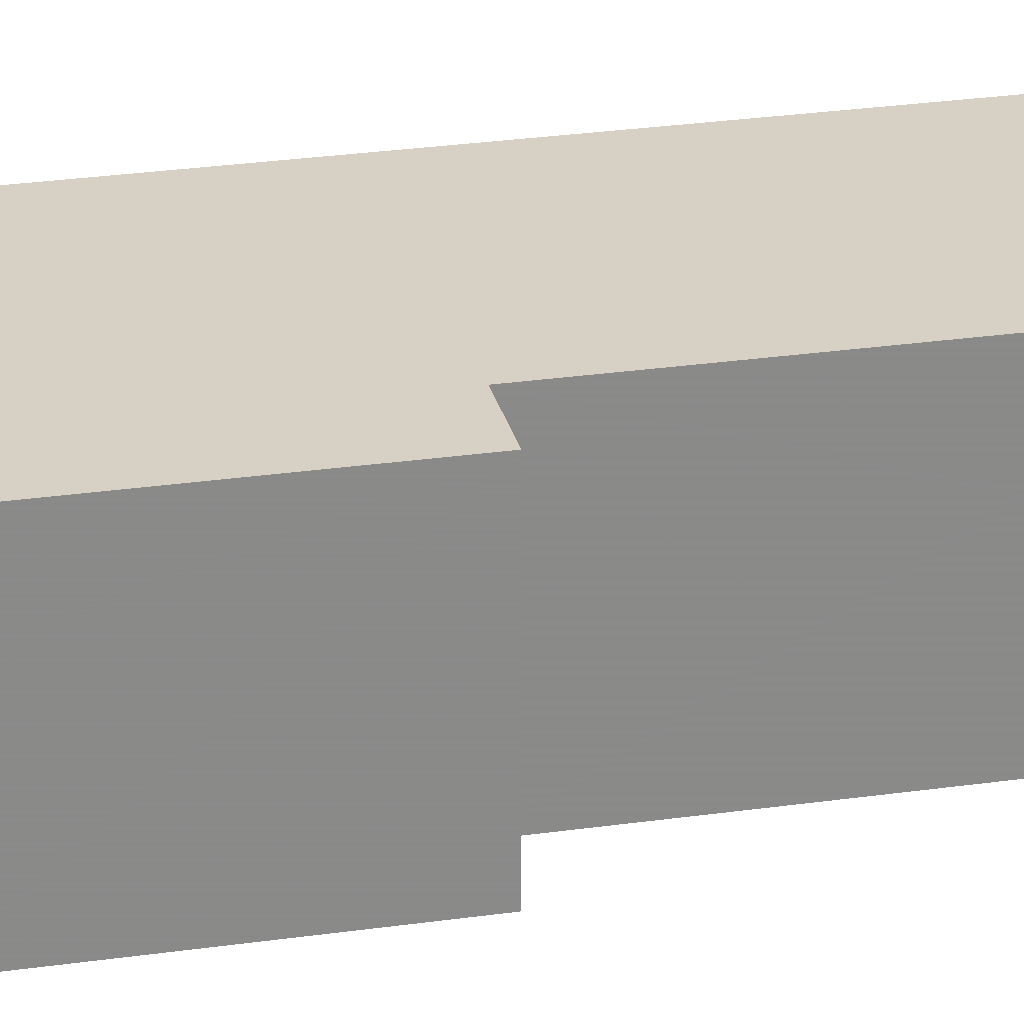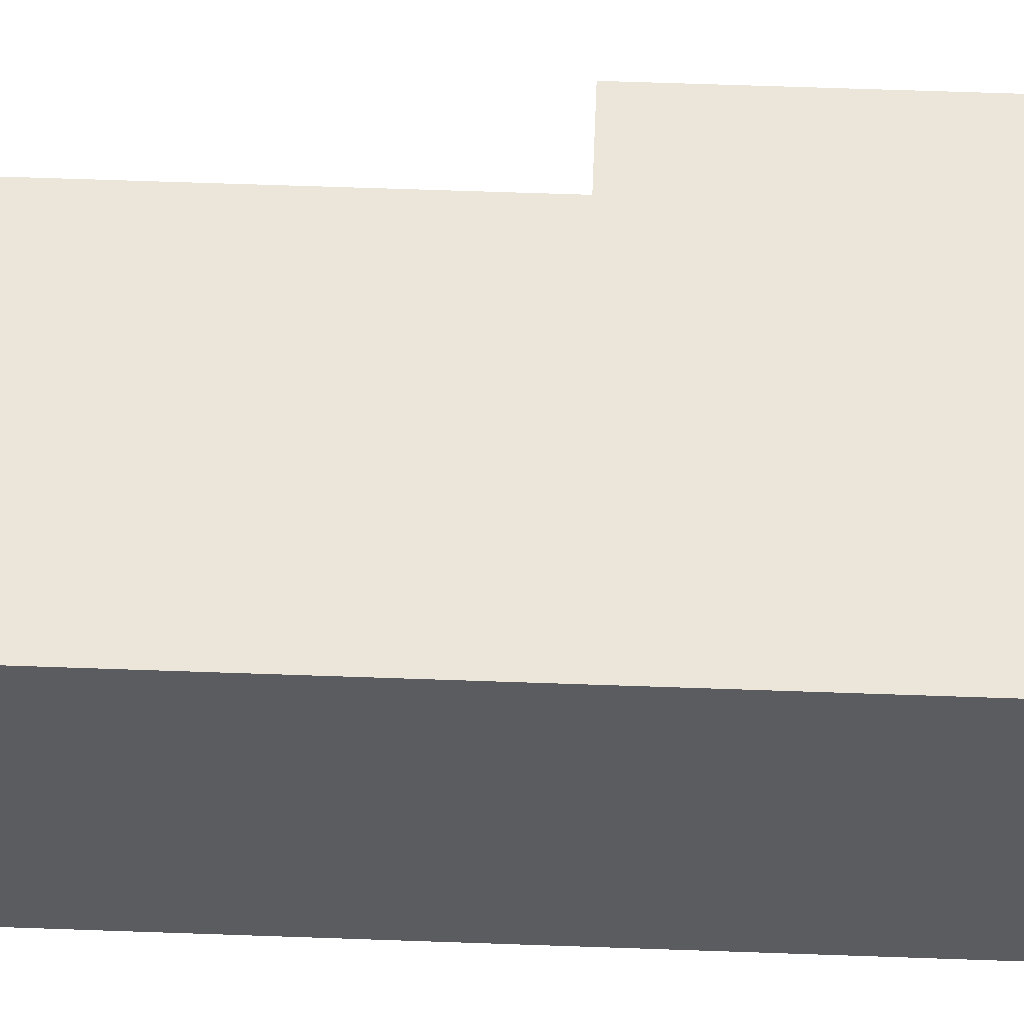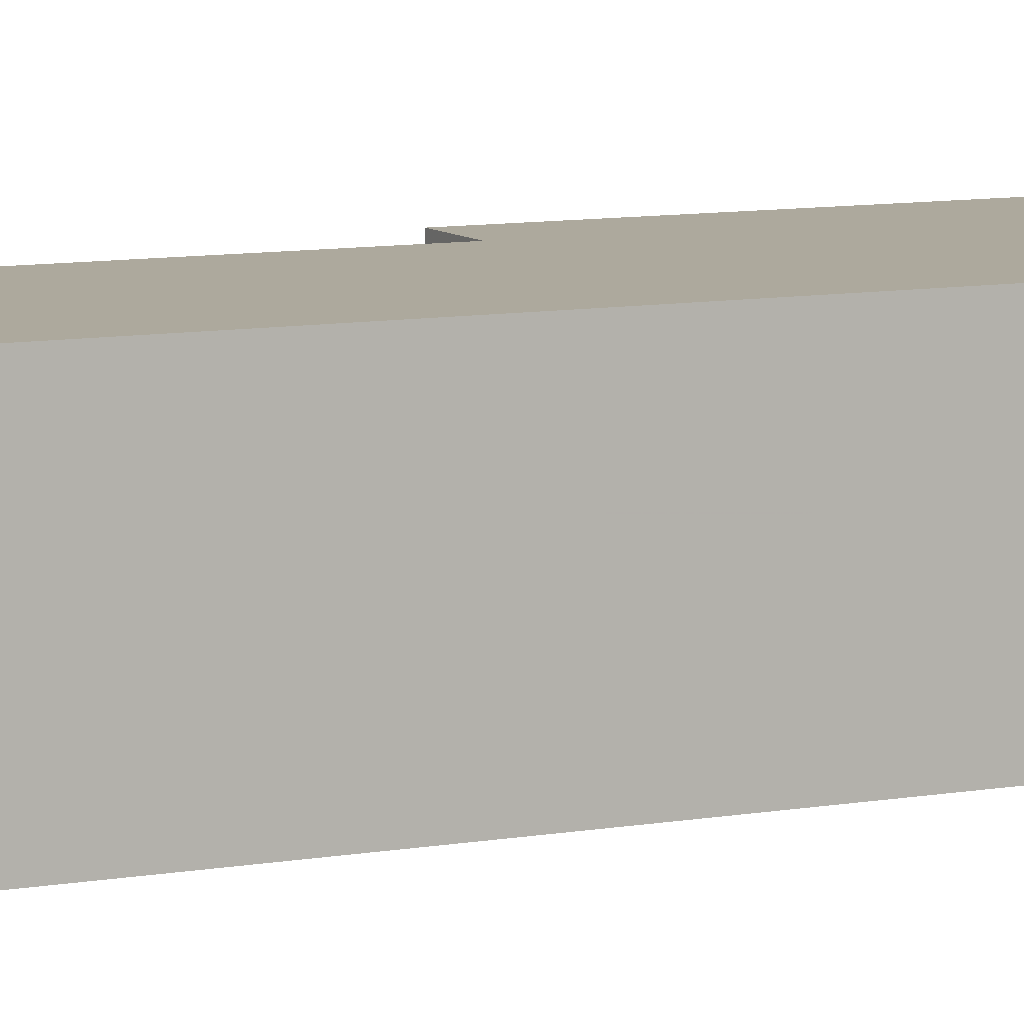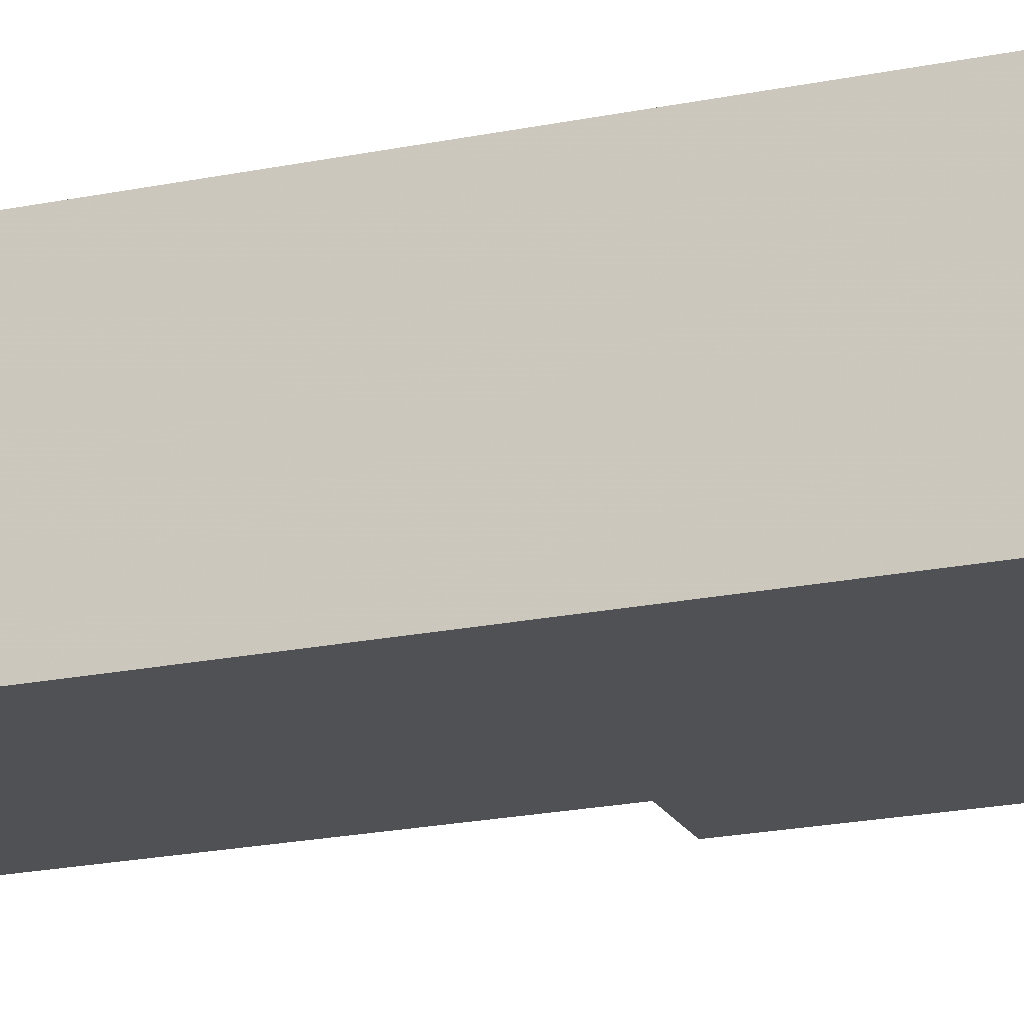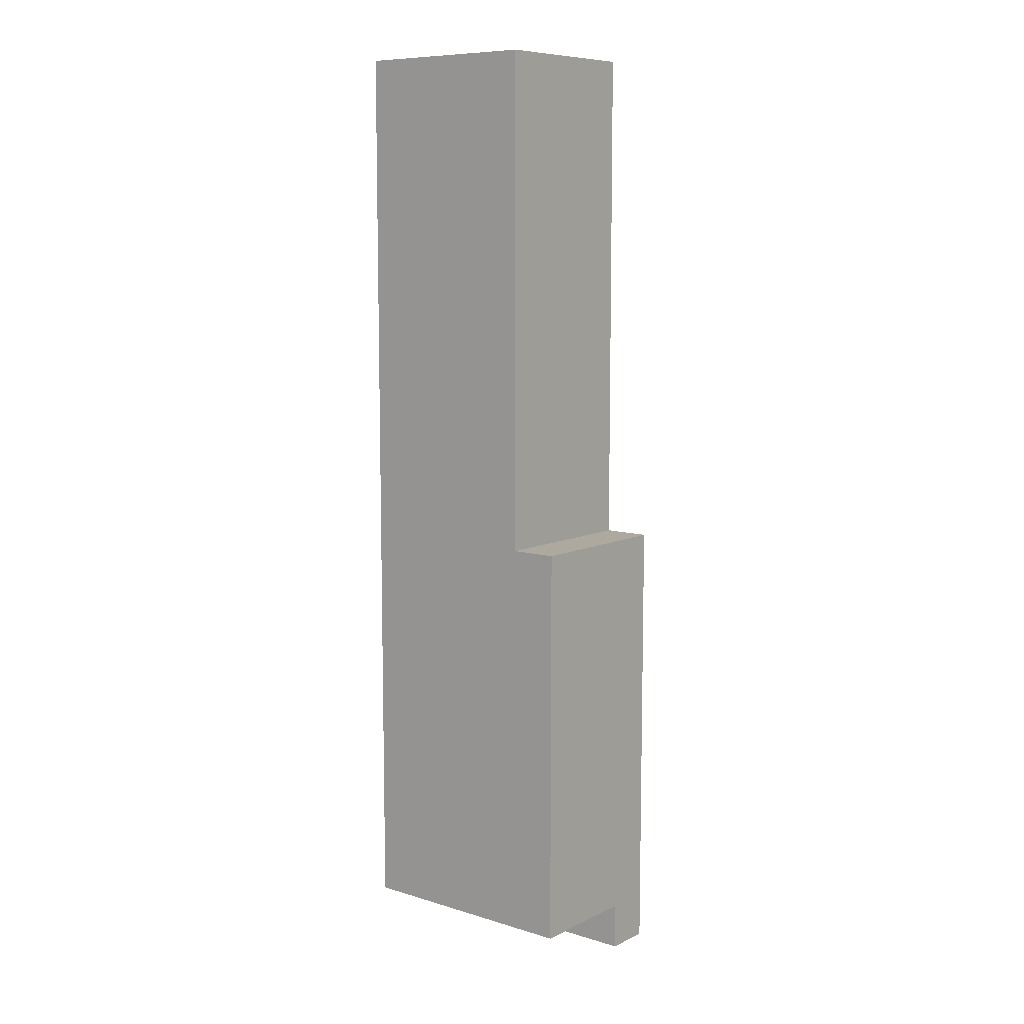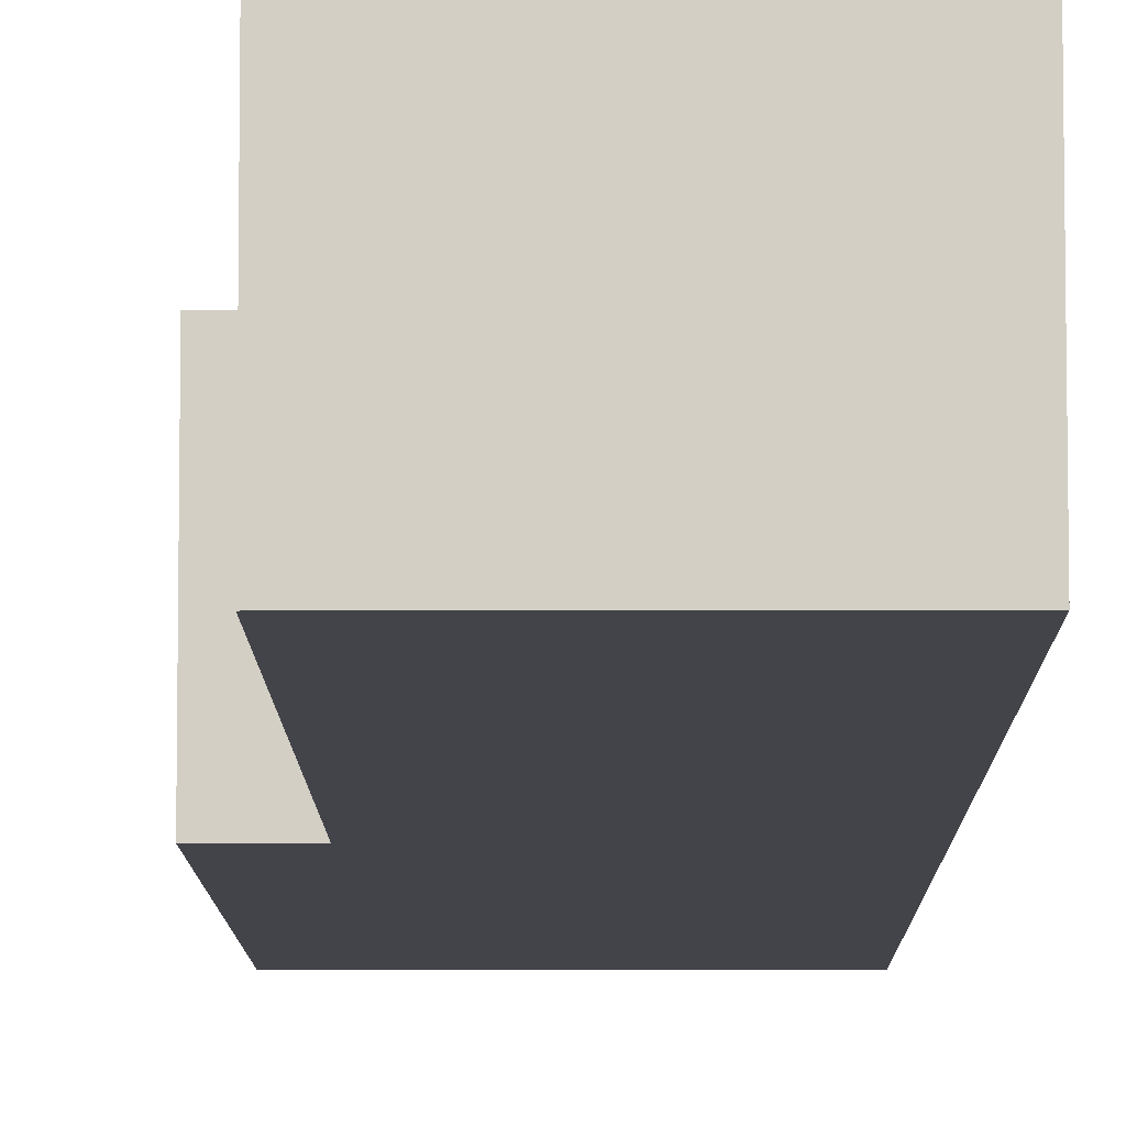
<metadata>
{"format":"obj","ext":"obj","renderer":"f3d","projection":"perspective","resolution":1024,"background":"white","views":[{"elev":26.9,"azim":-102.7,"up":"+Y"},{"elev":56.4,"azim":92.2,"up":"+Y"},{"elev":8.9,"azim":64.0,"up":"+Y"},{"elev":-20.2,"azim":111.0,"up":"+Y"},{"elev":9.0,"azim":-141.2,"up":"+Z"},{"elev":-8.5,"azim":0.4,"up":"+Y"}]}
</metadata>
<code>
v 0.9688 -0.1875 0.4141
v 0.7812 -0.1875 -0.08594
v 0.7344 -0.1875 -0.5391
v 0.9688 -0.1875 -0.5391
v 0.9688 -0.1406 -0.4922
v 0.9688 -0.02344 -0.4922
v 0.9688 -0.02344 0.4141
v 0.7812 -0.1875 0.4141
v 0.7812 -0.02344 -0.08594
v 0.7344 -0.02344 -0.08594
v 0.7344 -0.1875 -0.08594
v 0.7344 -0.1406 -0.4922
v 0.7344 -0.1406 -0.5391
v 0.9688 -0.1406 -0.5391
v 0.7344 -0.02344 -0.4922
v 0.7812 -0.02344 0.4141
f 1 2 3
f 1 3 4
f 1 4 5
f 1 5 6
f 1 6 7
f 1 7 8
f 1 8 2
f 2 8 9
f 2 9 10
f 2 10 11
f 2 11 3
f 3 11 12
f 3 12 13
f 3 13 4
f 4 13 14
f 4 14 5
f 5 14 12
f 5 12 15
f 5 15 6
f 6 15 9
f 6 9 7
f 7 9 16
f 7 16 8
f 8 16 9
f 12 14 13
f 12 11 10
f 12 10 15
f 15 10 9

</code>
